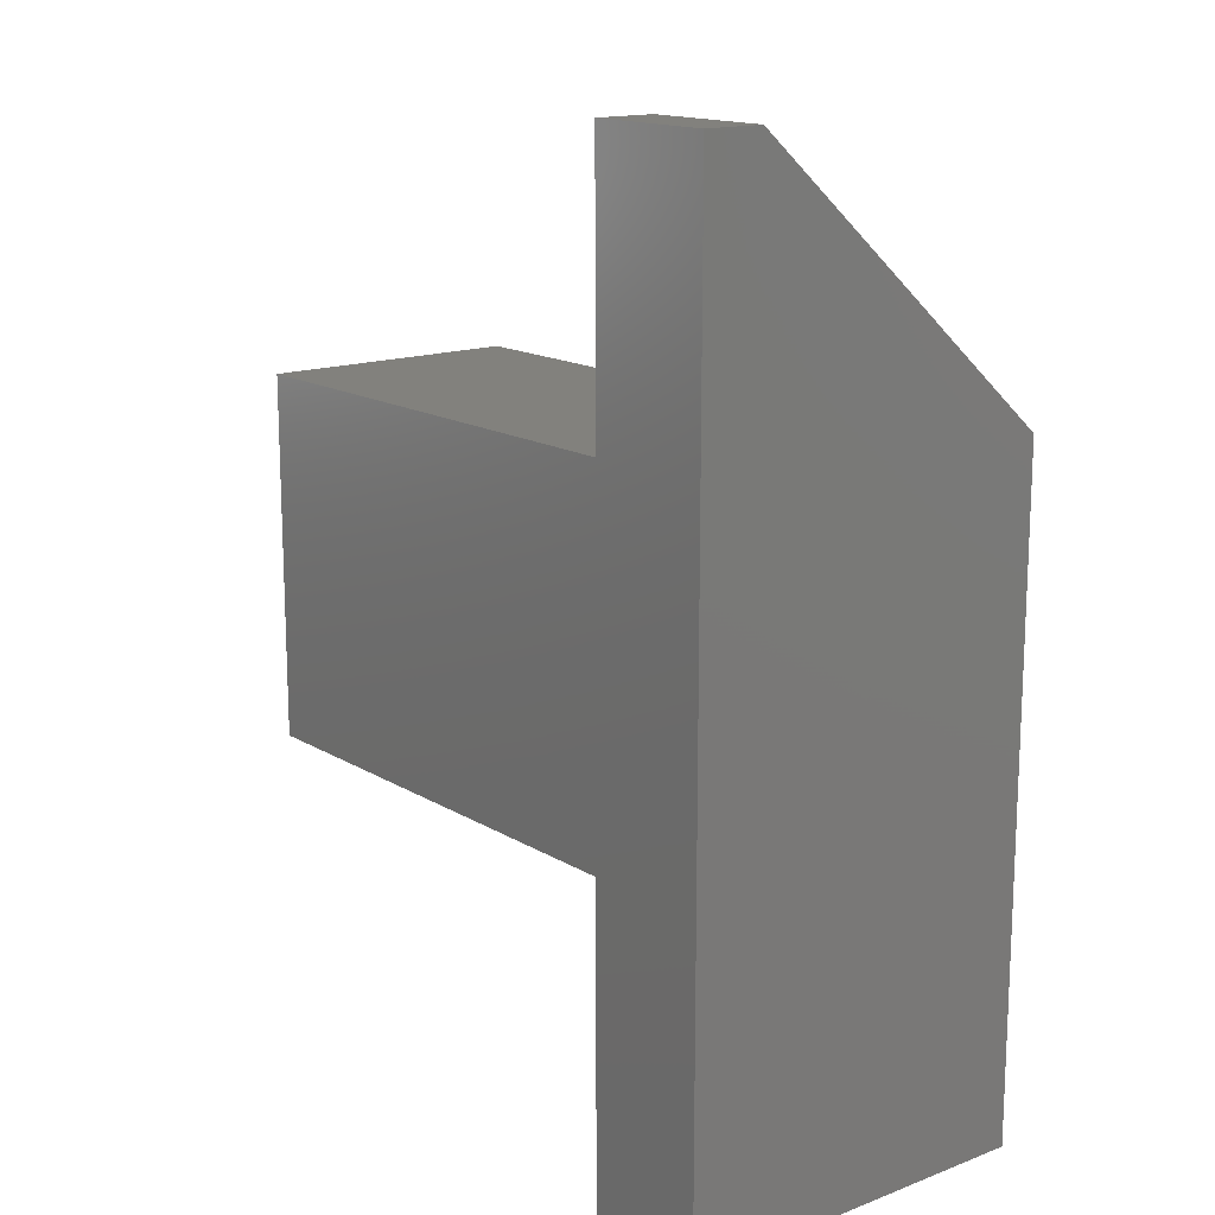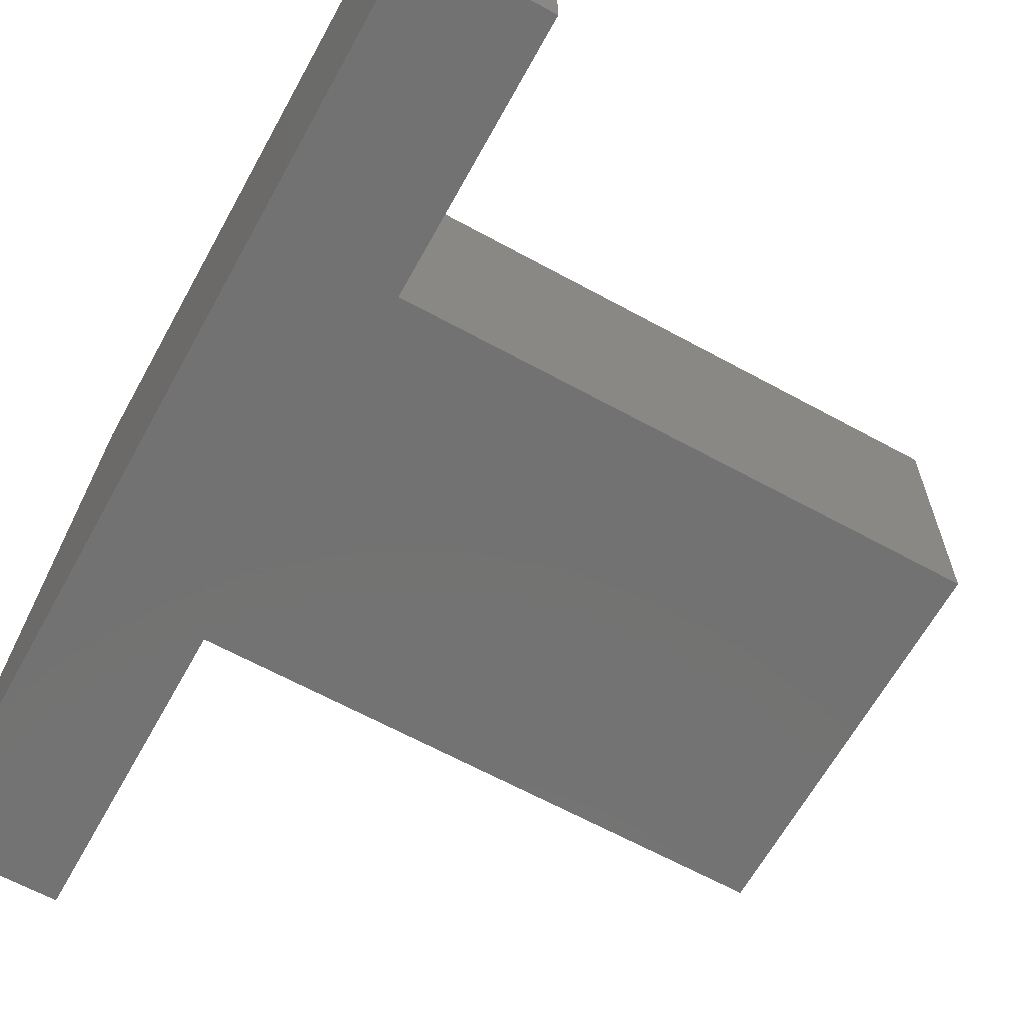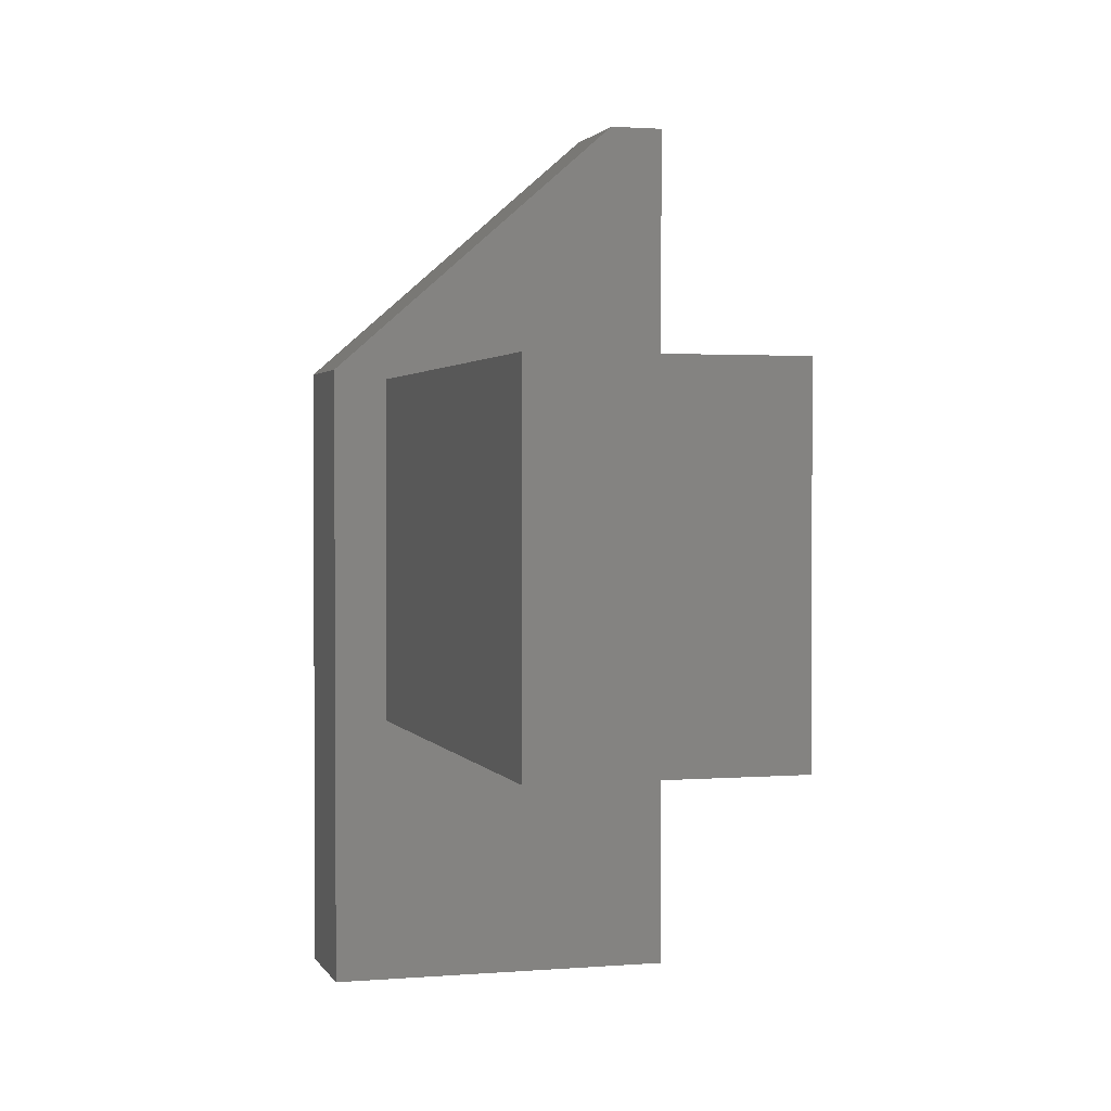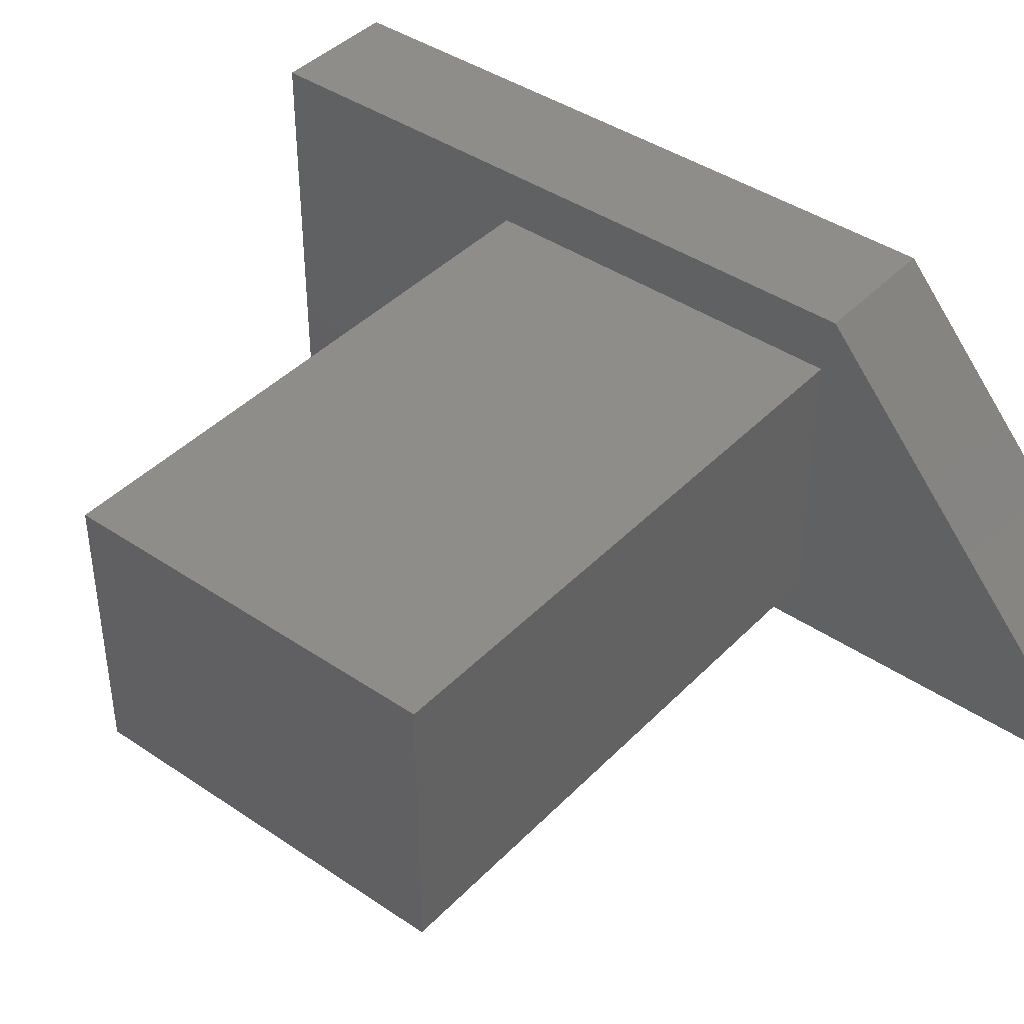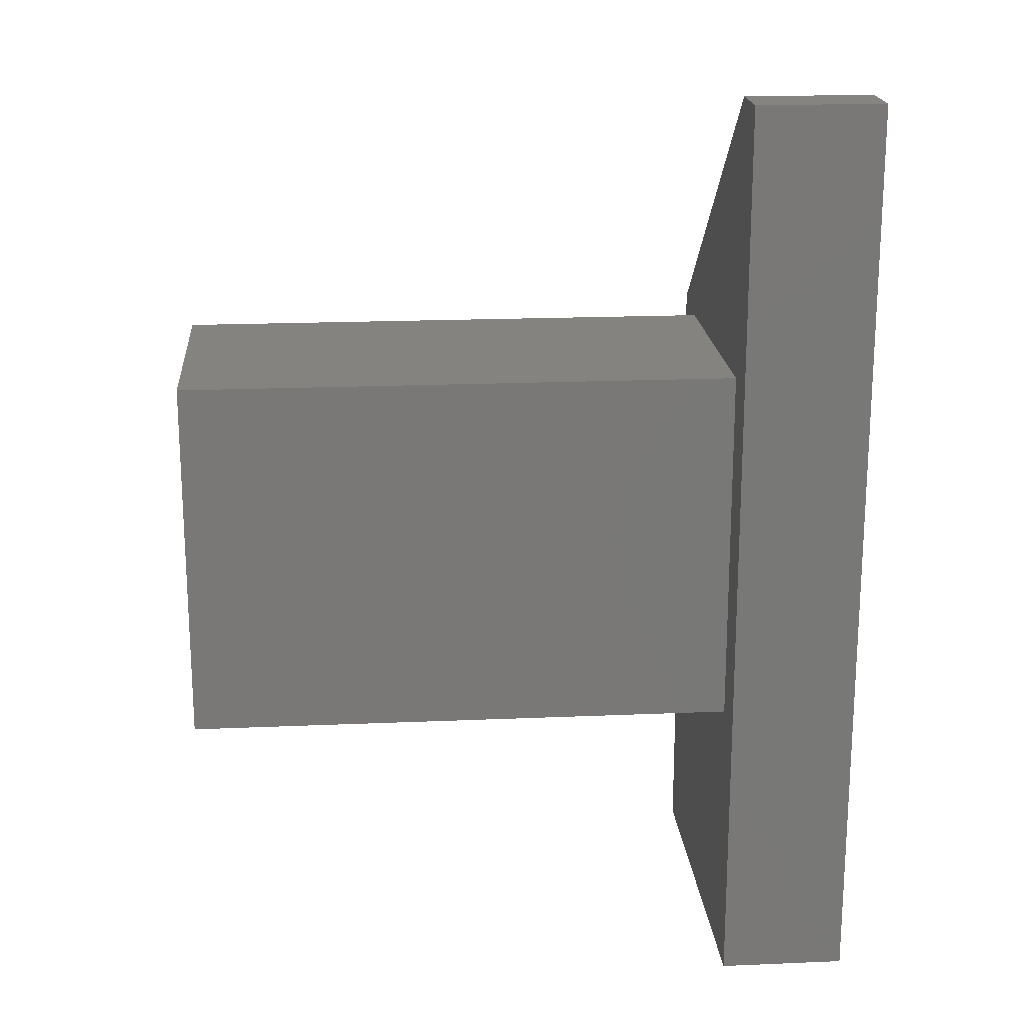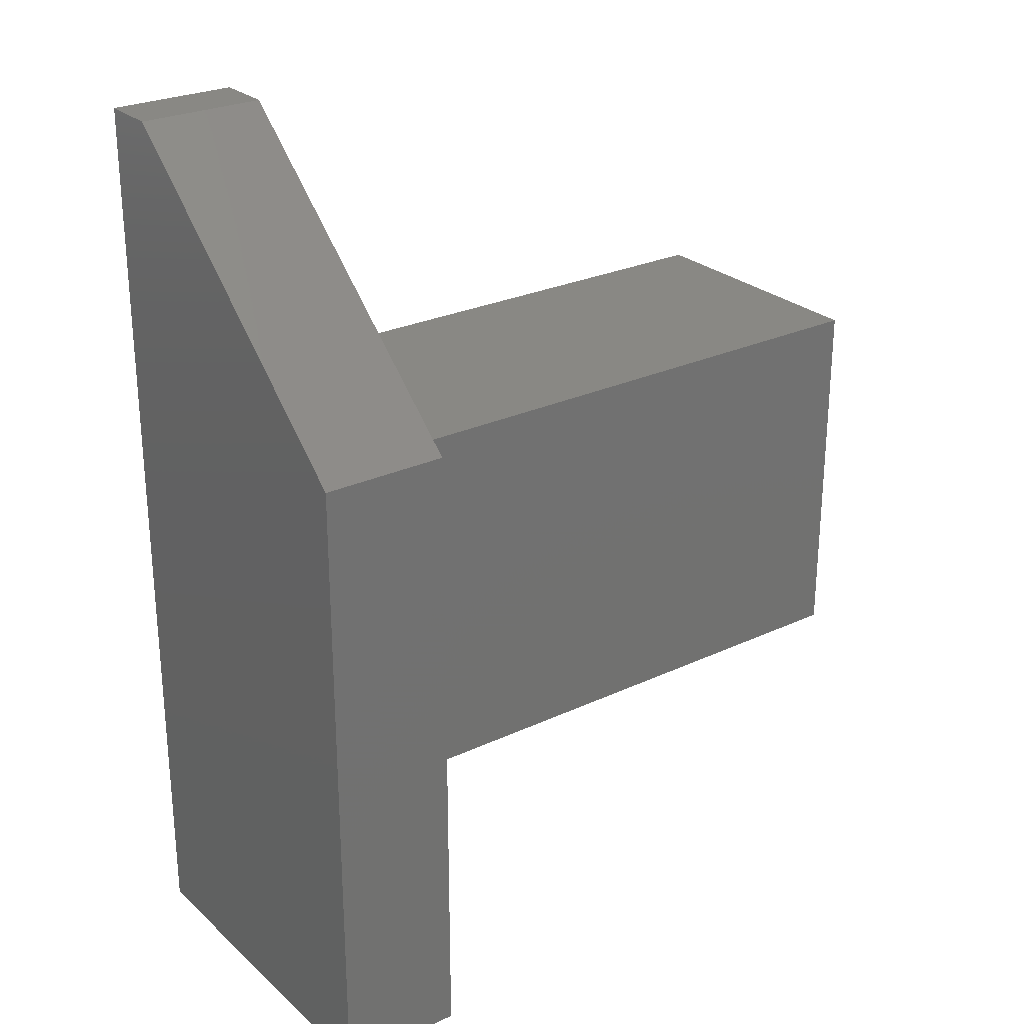
<metadata>
{"format":"stl","ext":"stl","renderer":"f3d","projection":"perspective","resolution":1024,"background":"white","views":[{"elev":15.3,"azim":-128.5,"up":"+Y"},{"elev":-64.5,"azim":-28.9,"up":"+Z"},{"elev":1.8,"azim":74.0,"up":"+Y"},{"elev":41.4,"azim":129.4,"up":"+Z"},{"elev":19.2,"azim":175.4,"up":"+Y"},{"elev":26.4,"azim":-36.3,"up":"+Y"}]}
</metadata>
<code>
# stl→obj: 18 verts, 32 faces
v 0 -0.75 0
v 2.512e-17 -0.75 0.2969
v 0 0 0
v 2.776e-17 -0.2188 0.2969
v 2.87e-18 0 0.04688
v 0.1031 -0.5234 0.03906
v 0.1031 -0.2266 0.03906
v 0.5547 -0.5234 0.03906
v 0.5547 -0.2266 0.03906
v 0.1031 -0.2266 0.2516
v 0.5547 -0.2266 0.2516
v 0.1031 -0.5234 0.2516
v 0.5547 -0.5234 0.2516
v 0.1031 0 -6.315e-18
v 0.1031 0 0.04688
v 0.1031 -0.75 -6.315e-18
v 0.1031 -0.75 0.2969
v 0.1031 -0.2188 0.2969
f 1 2 3
f 3 2 4
f 3 4 5
f 6 7 8
f 8 7 9
f 7 10 9
f 9 10 11
f 10 12 11
f 11 12 13
f 12 6 13
f 13 6 8
f 14 15 10
f 14 10 7
f 14 7 6
f 14 6 16
f 16 6 17
f 17 6 12
f 17 12 18
f 18 12 10
f 18 10 15
f 8 9 13
f 13 9 11
f 3 5 14
f 14 5 15
f 18 4 17
f 17 4 2
f 15 5 18
f 18 5 4
f 1 16 2
f 2 16 17
f 3 14 1
f 1 14 16

</code>
